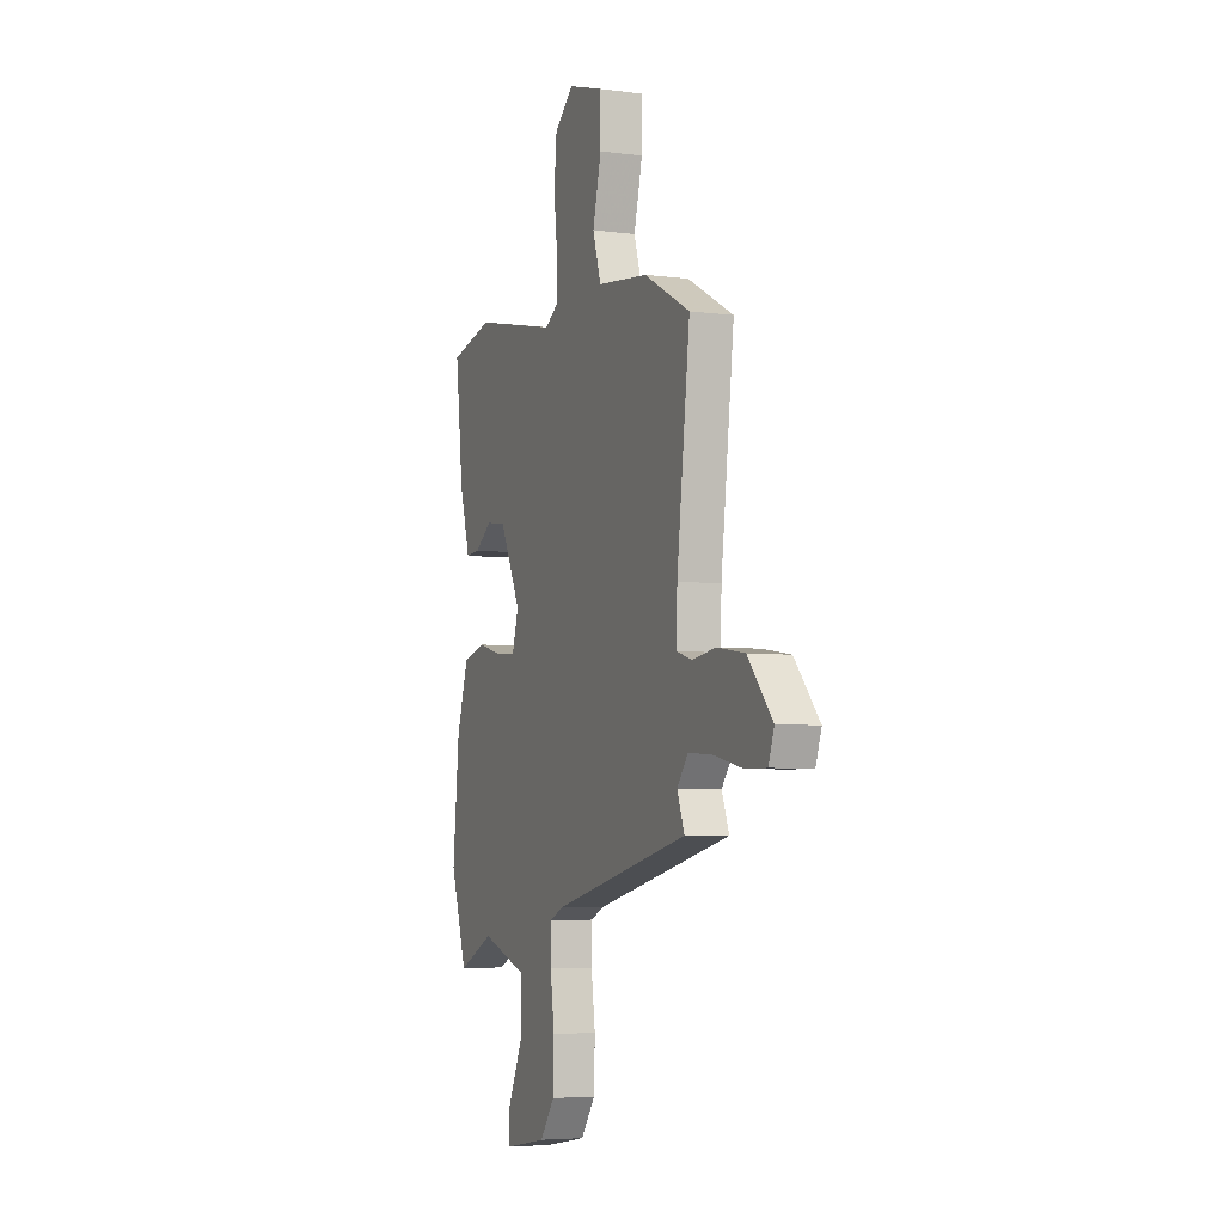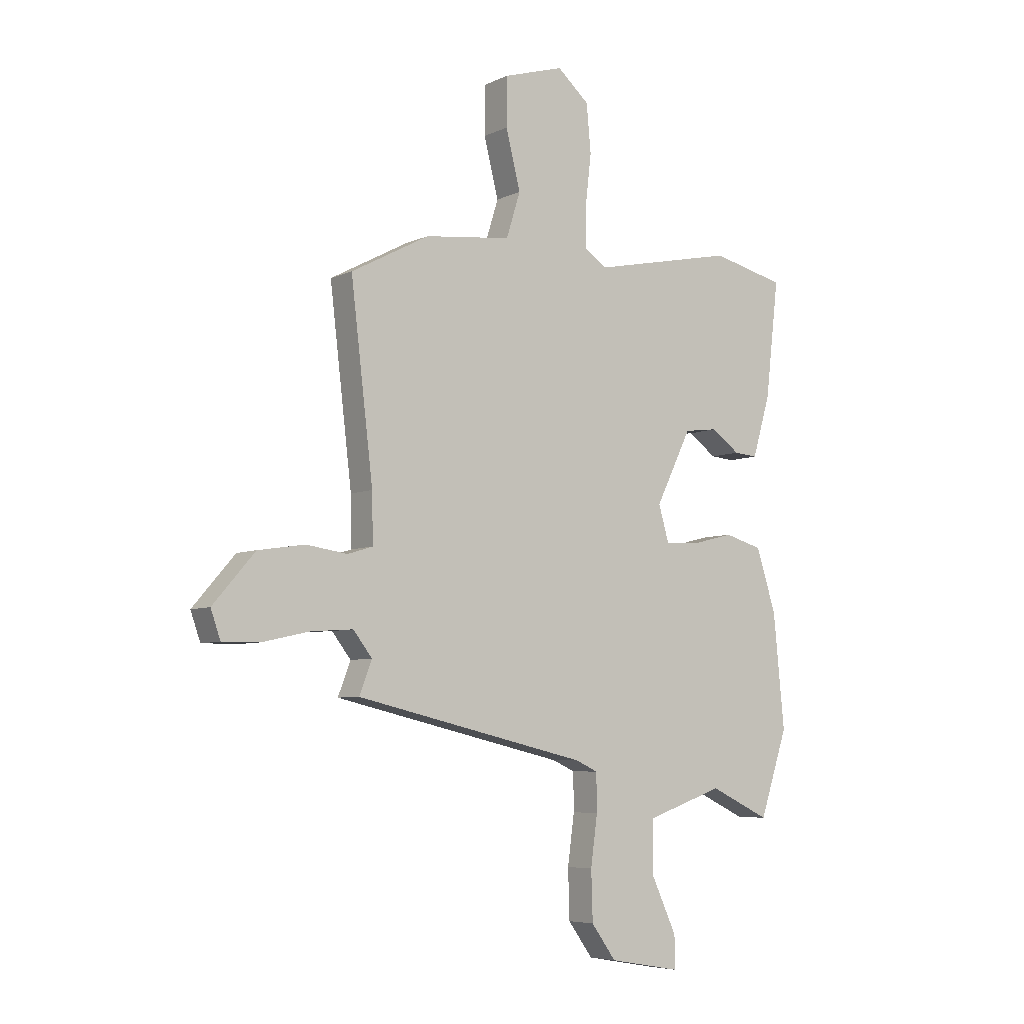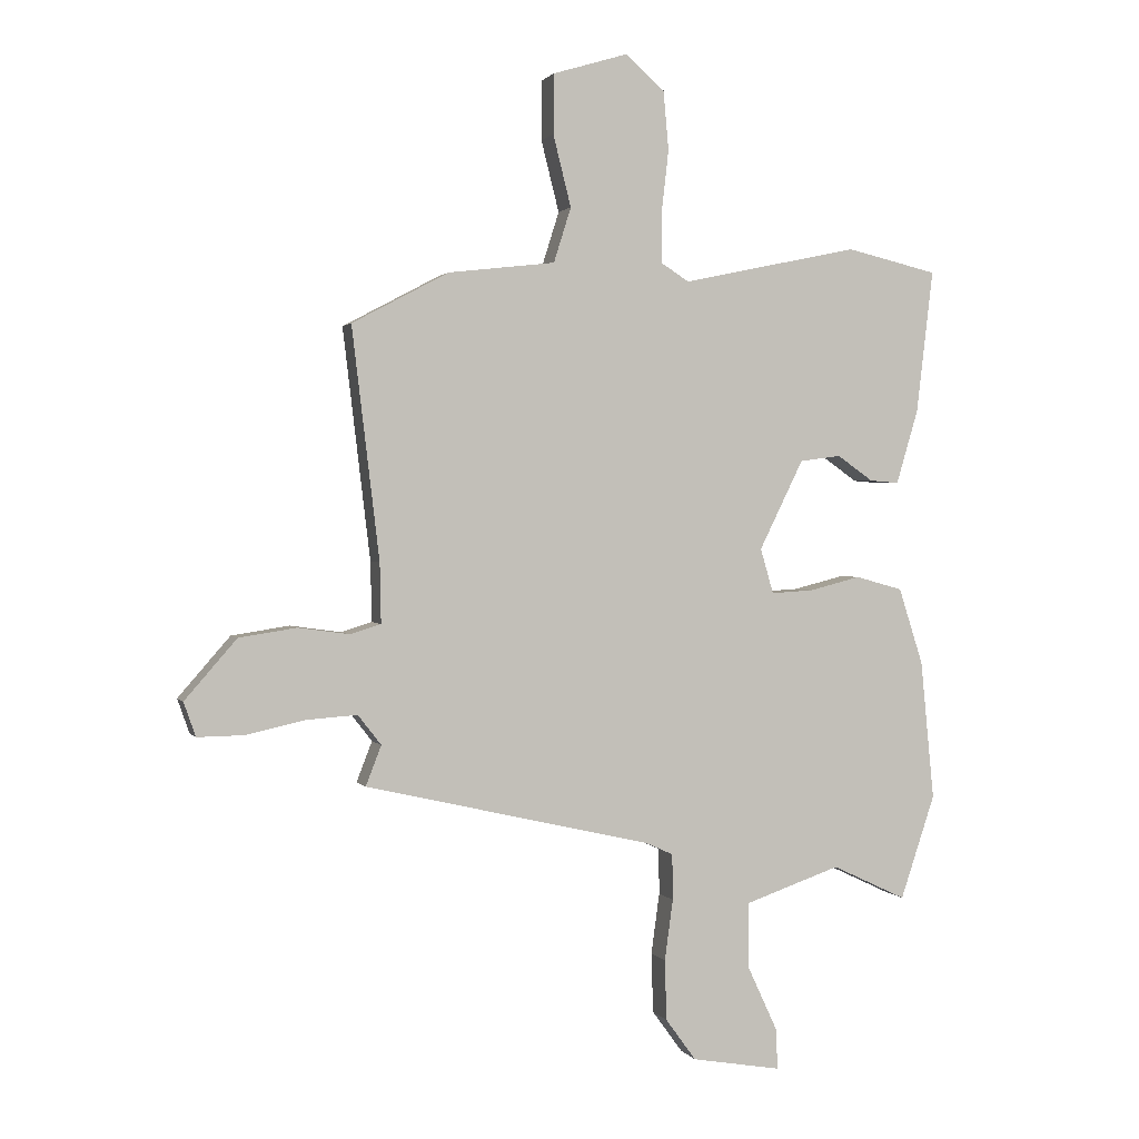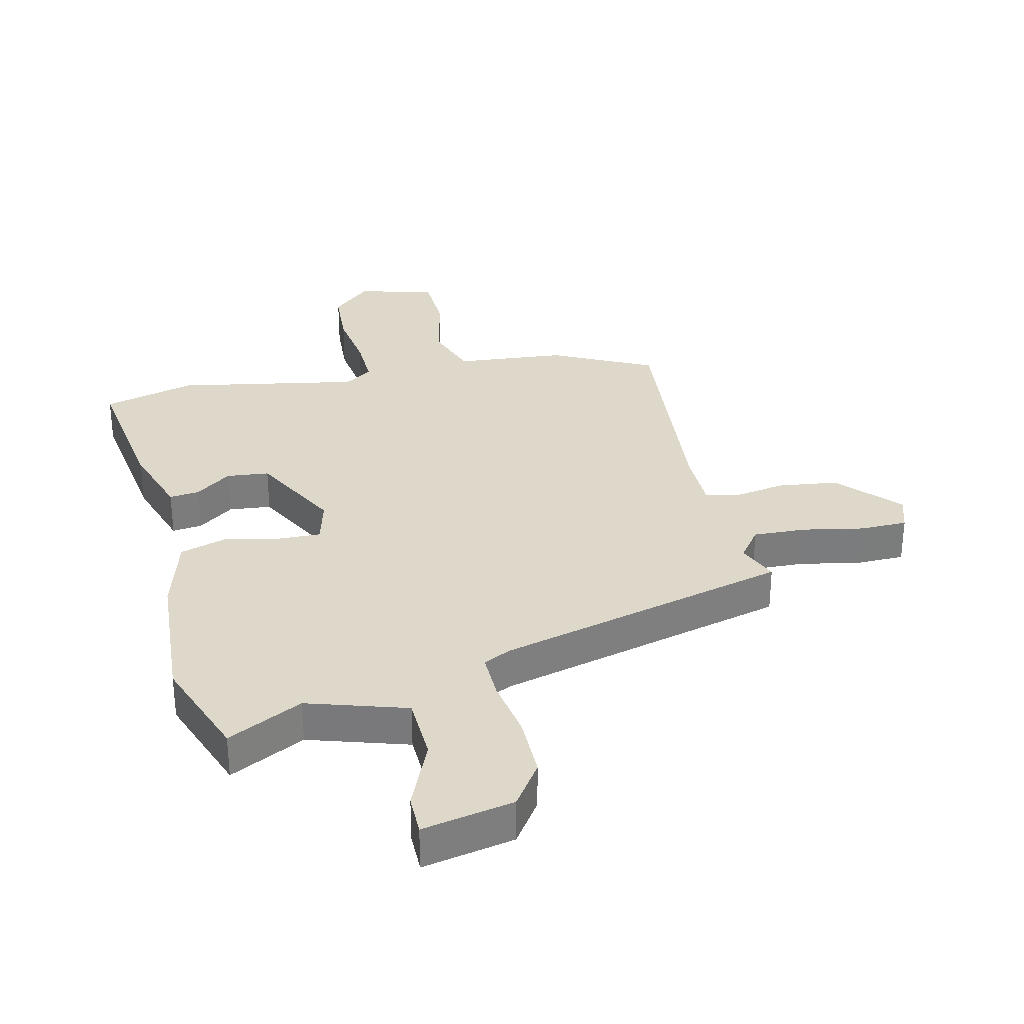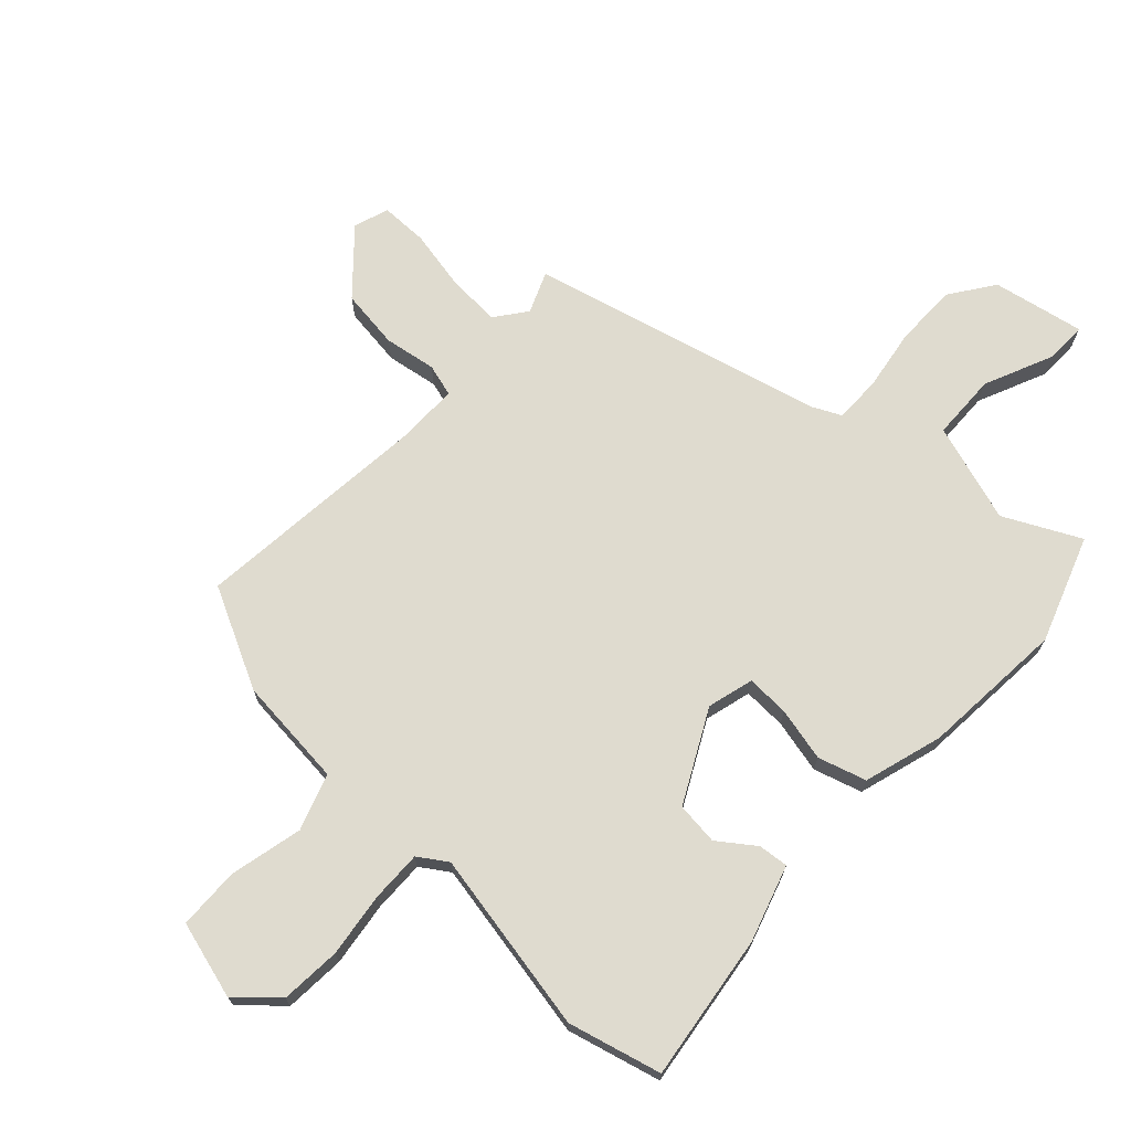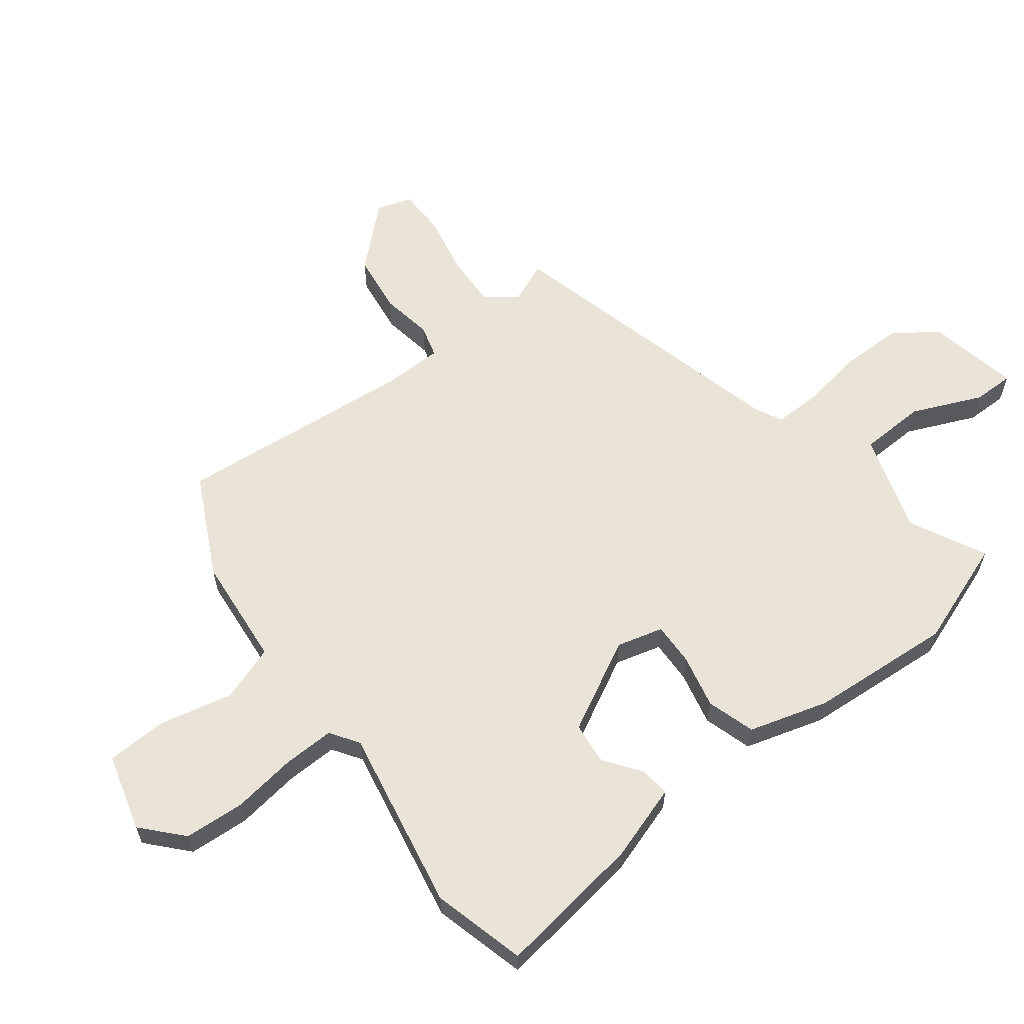
<metadata>
{"format":"obj","ext":"obj","renderer":"f3d","projection":"perspective","resolution":1024,"background":"white","views":[{"elev":-5.1,"azim":-112.3,"up":"+Z"},{"elev":-6.1,"azim":-36.5,"up":"+Z"},{"elev":1.5,"azim":-17.0,"up":"+Z"},{"elev":31.6,"azim":165.3,"up":"+Y"},{"elev":70.5,"azim":41.8,"up":"+Y"},{"elev":61.0,"azim":51.1,"up":"+Y"}]}
</metadata>
<code>
v -0.502 0.07 0.386
v -0.34 0.07 0.472
v -0.161 0.07 0.493
v -0.132 0.07 0.585
v -0.162 0.07 0.704
v -0.161 0.07 0.804
v -0.036 0.07 0.842
v 0.03 0.07 0.785
v 0.039 0.07 0.687
v 0.027 0.07 0.582
v 0.027 0.07 0.498
v 0.074 0.07 0.468
v 0.37 0.07 0.531
v 0.523 0.07 0.495
v 0.495 0.07 0.256
v 0.458 0.07 0.131
v 0.409 0.07 0.135
v 0.349 0.07 0.177
v 0.28 0.07 0.168
v 0.206 0.07 0.018
v 0.228 0.07 -0.057
v 0.298 0.07 -0.053
v 0.385 0.07 -0.031
v 0.464 0.07 -0.053
v 0.505 0.07 -0.181
v 0.528 0.07 -0.415
v 0.47 0.07 -0.589
v 0.345 0.07 -0.53
v 0.185 0.07 -0.585
v 0.184 0.07 -0.693
v 0.236 0.07 -0.805
v 0.238 0.07 -0.872
v 0.088 0.07 -0.846
v 0.037 0.07 -0.776
v 0.034 0.07 -0.675
v 0.048 0.07 -0.573
v 0.047 0.07 -0.496
v 0.001 0.07 -0.475
v -0.48 0.07 -0.364
v -0.454 0.07 -0.297
v -0.493 0.07 -0.247
v -0.579 0.07 -0.253
v -0.678 0.07 -0.275
v -0.755 0.07 -0.276
v -0.775 0.07 -0.219
v -0.688 0.07 -0.119
v -0.591 0.07 -0.104
v -0.506 0.07 -0.116
v -0.454 0.07 -0.1
v -0.456 0.07 0
v -0.502 0 0.386
v -0.34 0 0.472
v -0.161 0 0.493
v -0.132 0 0.585
v -0.162 0 0.704
v -0.161 0 0.804
v -0.036 0 0.842
v 0.03 0 0.785
v 0.039 0 0.687
v 0.027 0 0.582
v 0.027 0 0.498
v 0.074 0 0.468
v 0.37 0 0.531
v 0.523 0 0.495
v 0.495 0 0.256
v 0.458 0 0.131
v 0.409 0 0.135
v 0.349 0 0.177
v 0.28 0 0.168
v 0.206 0 0.018
v 0.228 0 -0.057
v 0.298 0 -0.053
v 0.385 0 -0.031
v 0.464 0 -0.053
v 0.505 0 -0.181
v 0.528 0 -0.415
v 0.47 0 -0.589
v 0.345 0 -0.53
v 0.185 0 -0.585
v 0.184 0 -0.693
v 0.236 0 -0.805
v 0.238 0 -0.872
v 0.088 0 -0.846
v 0.037 0 -0.776
v 0.034 0 -0.675
v 0.048 0 -0.573
v 0.047 0 -0.496
v 0.001 0 -0.475
v -0.48 0 -0.364
v -0.454 0 -0.297
v -0.493 0 -0.247
v -0.579 0 -0.253
v -0.678 0 -0.275
v -0.755 0 -0.276
v -0.775 0 -0.219
v -0.688 0 -0.119
v -0.591 0 -0.104
v -0.506 0 -0.116
v -0.454 0 -0.1
v -0.456 0 0
f 46 47 48
f 45 46 48
f 44 45 48
f 43 44 48
f 42 43 48
f 41 42 48 49
f 40 41 49
f 38 39 40
f 38 40 49
f 37 38 49 50
f 34 35 36
f 33 34 36
f 32 33 36
f 31 32 36
f 30 31 36
f 29 30 36 37
f 1 2 3
f 50 1 3
f 37 50 3
f 29 37 3
f 28 29 3
f 26 27 28
f 25 26 28
f 24 25 28
f 23 24 28
f 22 23 28
f 16 17 18
f 15 16 18
f 14 15 18
f 13 14 18
f 12 13 18
f 11 12 18 19
f 8 9 10
f 7 8 10
f 6 7 10
f 5 6 10
f 4 5 10
f 4 10 11
f 11 19 20
f 4 11 20
f 3 4 20
f 21 22 28
f 3 20 21 28
f 98 97 96
f 98 96 95
f 98 95 94
f 98 94 93
f 98 93 92
f 99 98 92 91
f 99 91 90
f 90 89 88
f 99 90 88
f 100 99 88 87
f 86 85 84
f 86 84 83
f 86 83 82
f 86 82 81
f 86 81 80
f 87 86 80 79
f 53 52 51
f 53 51 100
f 53 100 87
f 53 87 79
f 53 79 78
f 78 77 76
f 78 76 75
f 78 75 74
f 78 74 73
f 78 73 72
f 68 67 66
f 68 66 65
f 68 65 64
f 68 64 63
f 68 63 62
f 69 68 62 61
f 60 59 58
f 60 58 57
f 60 57 56
f 60 56 55
f 60 55 54
f 61 60 54
f 70 69 61
f 70 61 54
f 70 54 53
f 78 72 71
f 78 71 70 53
f 1 51 52 2
f 2 52 53 3
f 3 53 54 4
f 4 54 55 5
f 5 55 56 6
f 6 56 57 7
f 7 57 58 8
f 8 58 59 9
f 9 59 60 10
f 10 60 61 11
f 11 61 62 12
f 12 62 63 13
f 13 63 64 14
f 14 64 65 15
f 15 65 66 16
f 16 66 67 17
f 17 67 68 18
f 18 68 69 19
f 19 69 70 20
f 20 70 71 21
f 21 71 72 22
f 22 72 73 23
f 23 73 74 24
f 24 74 75 25
f 25 75 76 26
f 26 76 77 27
f 27 77 78 28
f 28 78 79 29
f 29 79 80 30
f 30 80 81 31
f 31 81 82 32
f 32 82 83 33
f 33 83 84 34
f 34 84 85 35
f 35 85 86 36
f 36 86 87 37
f 37 87 88 38
f 38 88 89 39
f 39 89 90 40
f 40 90 91 41
f 41 91 92 42
f 42 92 93 43
f 43 93 94 44
f 44 94 95 45
f 45 95 96 46
f 46 96 97 47
f 47 97 98 48
f 48 98 99 49
f 49 99 100 50
f 50 100 51 1

</code>
